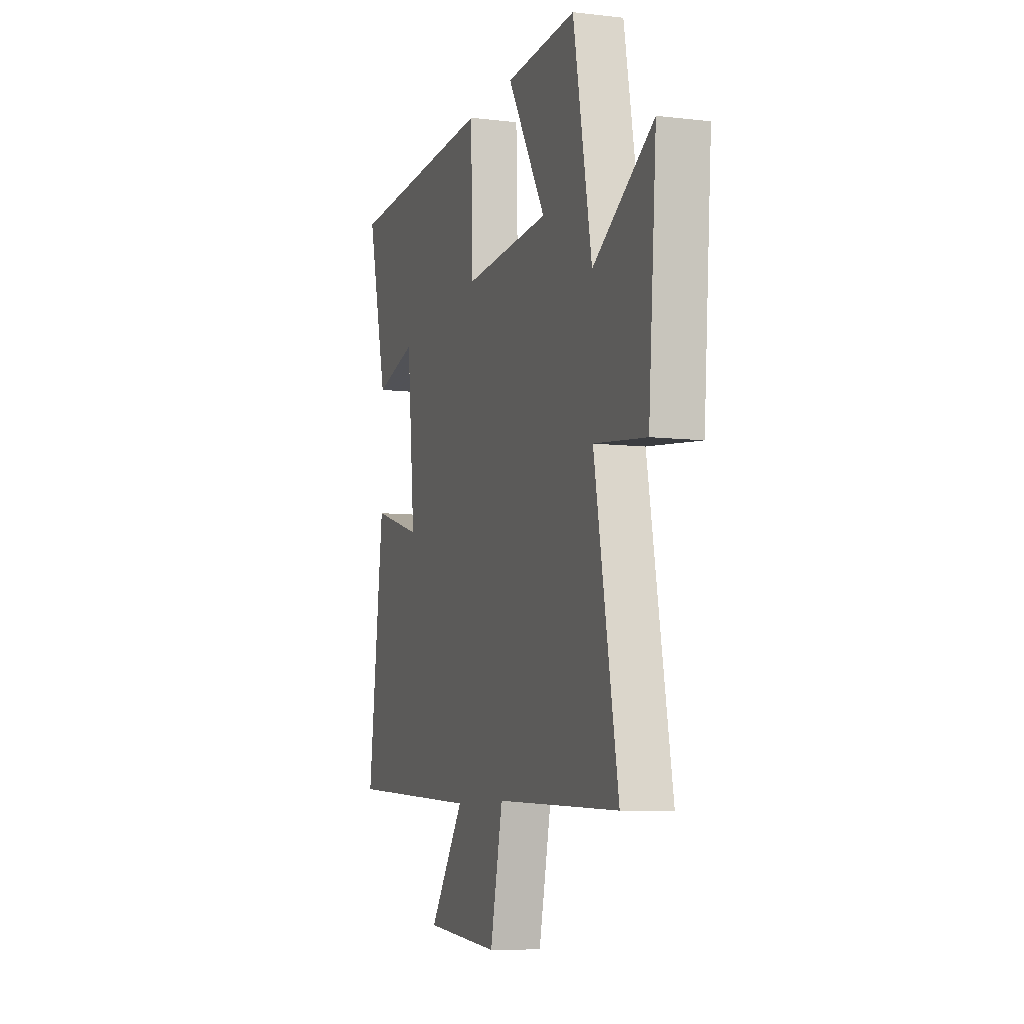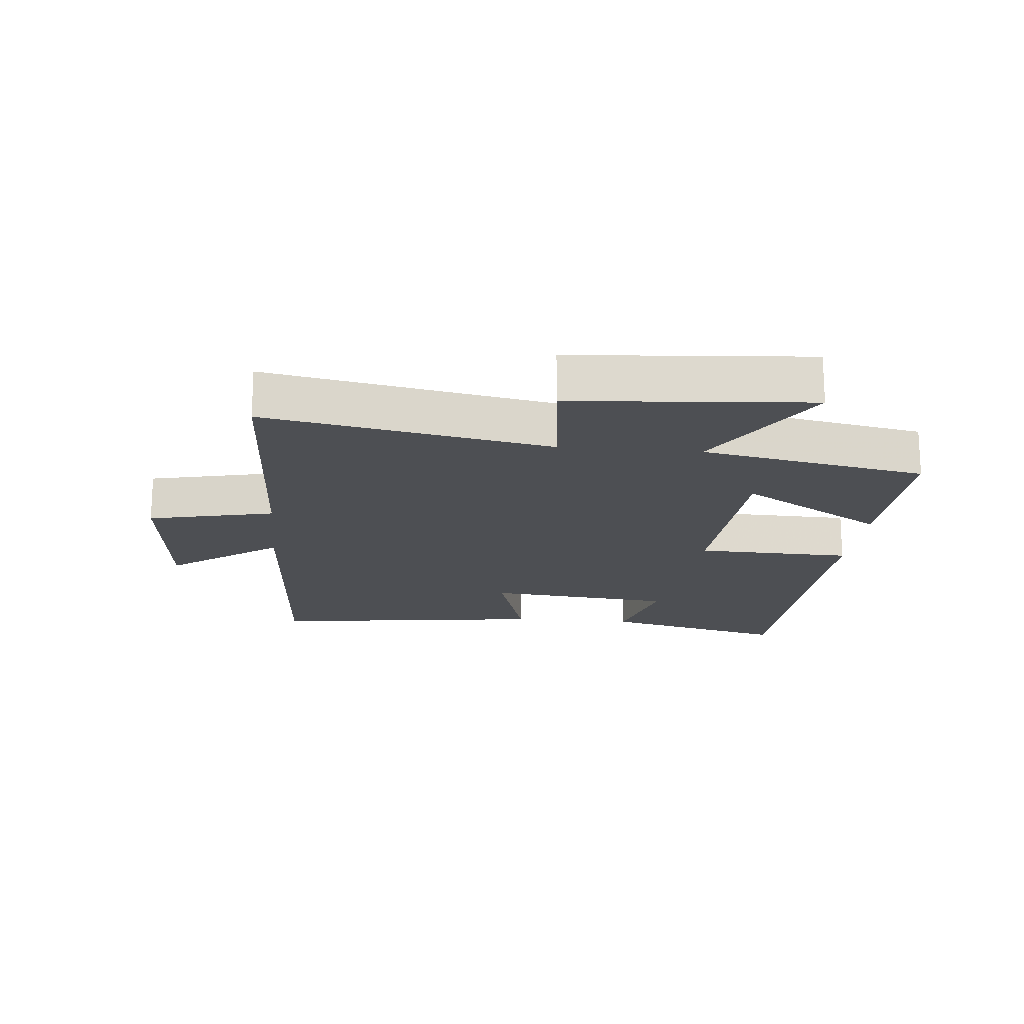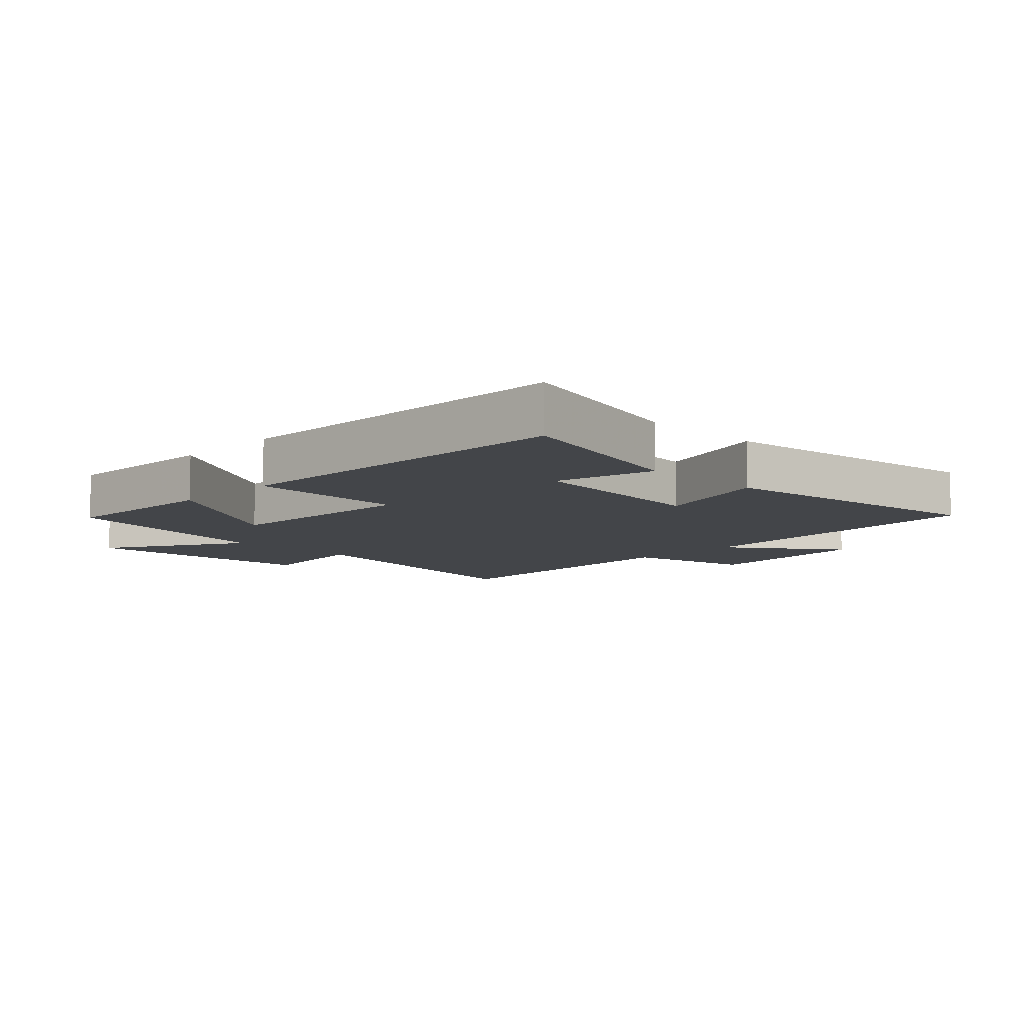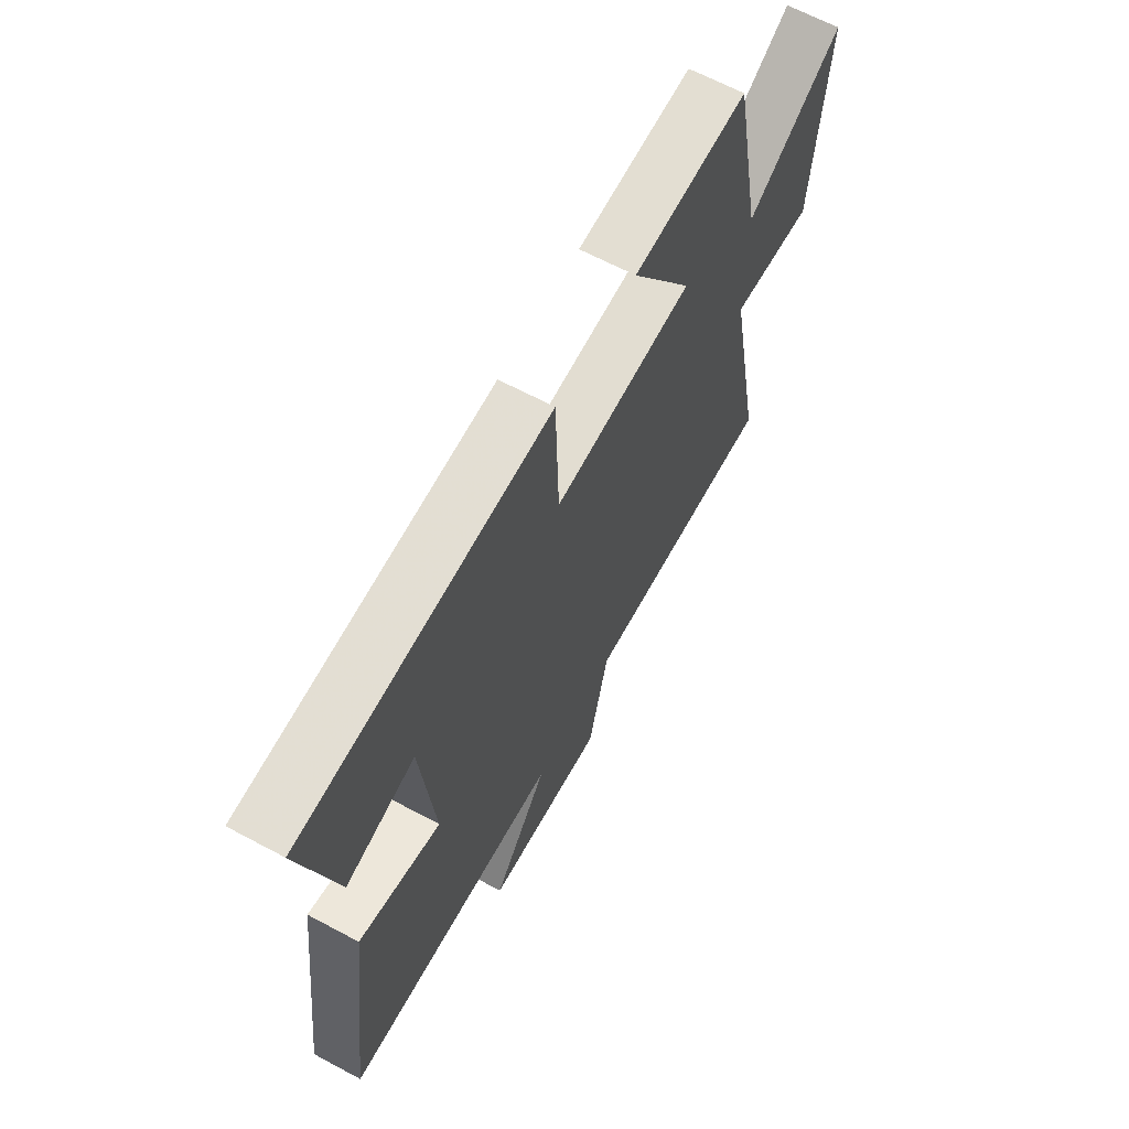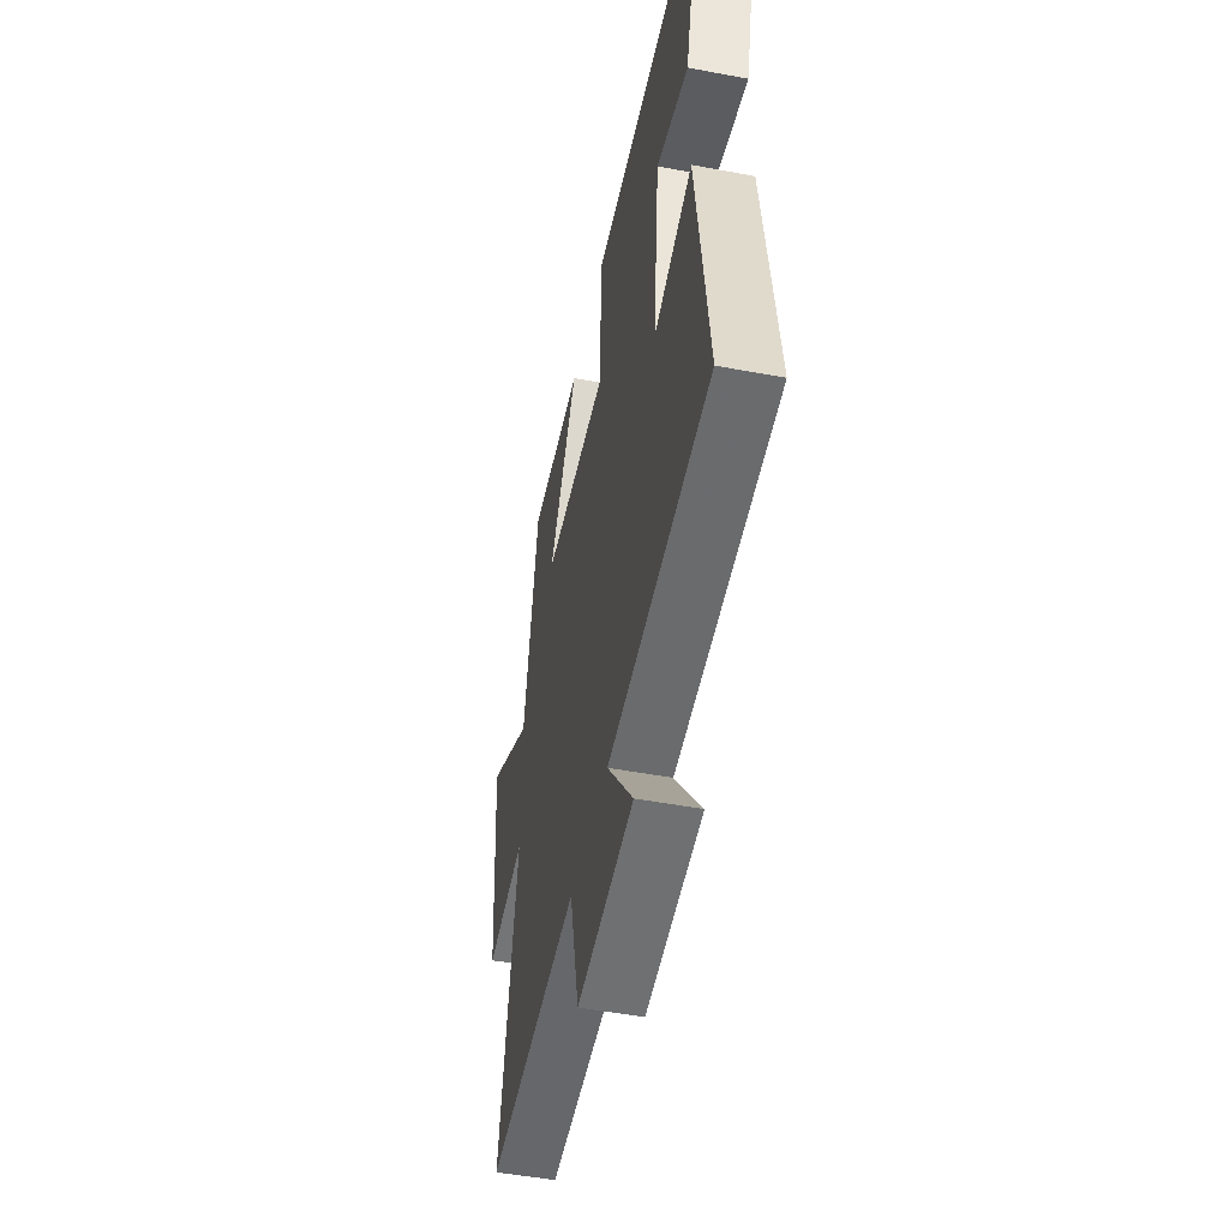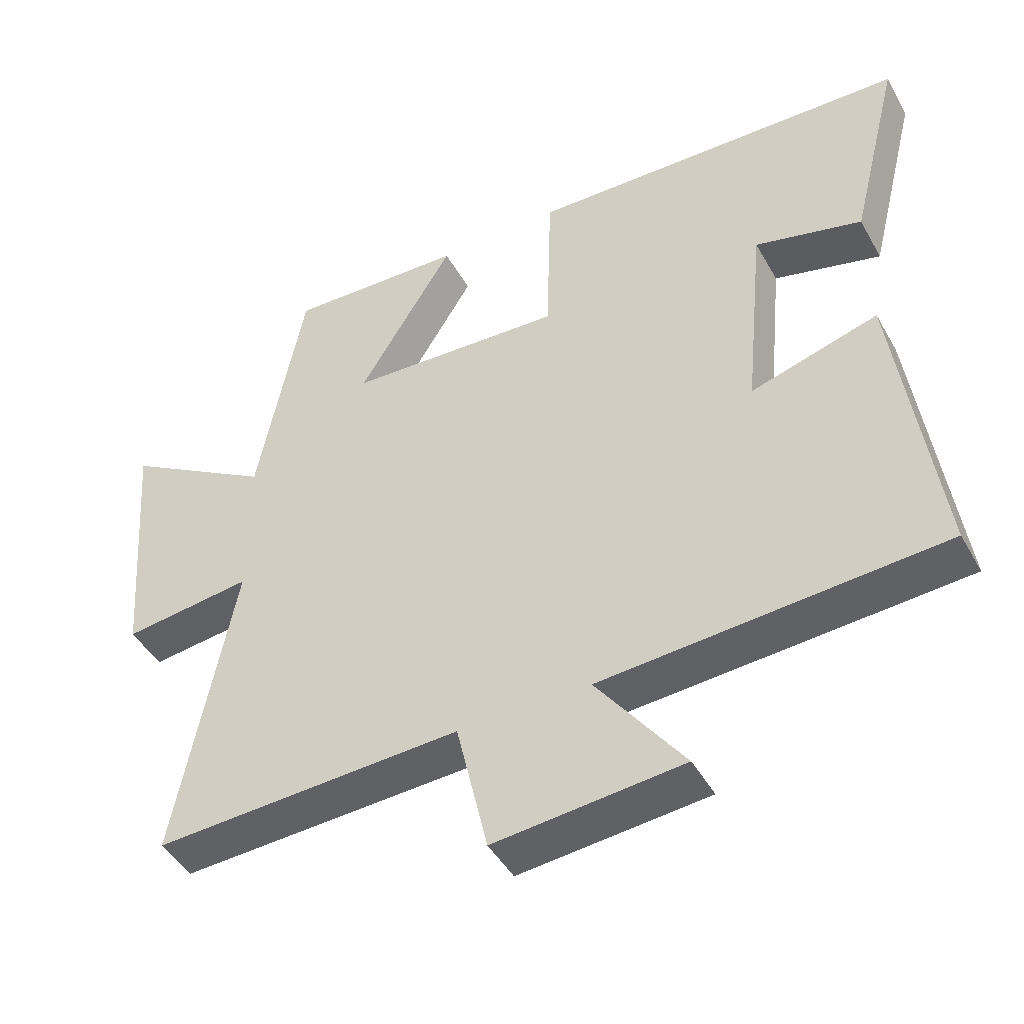
<metadata>
{"format":"obj","ext":"obj","renderer":"f3d","projection":"perspective","resolution":1024,"background":"white","views":[{"elev":-8.0,"azim":-108.2,"up":"+Z"},{"elev":-18.0,"azim":-95.5,"up":"+Y"},{"elev":-8.8,"azim":45.7,"up":"+Y"},{"elev":65.1,"azim":118.3,"up":"+Z"},{"elev":-49.5,"azim":78.3,"up":"+Z"},{"elev":-45.5,"azim":27.9,"up":"+Z"}]}
</metadata>
<code>
v -0.432 0.07 0.511
v -0.171 0.07 0.5
v -0.312 0.07 0.27
v 0.006 0.07 0.252
v 0.013 0.07 0.5
v 0.575 0.07 0.479
v 0.5 0.07 0.182
v 0.343 0.07 0.223
v 0.313 0.07 -0.077
v 0.5 0.07 -0.022
v 0.558 0.07 -0.467
v 0.06 0.07 -0.5
v 0.188 0.07 -0.675
v -0.088 0.07 -0.701
v -0.134 0.07 -0.5
v -0.586 0.07 -0.521
v -0.5 0.07 -0.068
v -0.69 0.07 -0.091
v -0.72 0.07 0.287
v -0.5 0.07 0.154
v -0.432 0 0.511
v -0.171 0 0.5
v -0.312 0 0.27
v 0.006 0 0.252
v 0.013 0 0.5
v 0.575 0 0.479
v 0.5 0 0.182
v 0.343 0 0.223
v 0.313 0 -0.077
v 0.5 0 -0.022
v 0.558 0 -0.467
v 0.06 0 -0.5
v 0.188 0 -0.675
v -0.088 0 -0.701
v -0.134 0 -0.5
v -0.586 0 -0.521
v -0.5 0 -0.068
v -0.69 0 -0.091
v -0.72 0 0.287
v -0.5 0 0.154
f 17 18 19 20
f 17 20 1
f 15 16 17
f 15 17 1
f 12 13 14 15
f 9 10 11 12
f 8 9 12 15
f 5 6 7 8
f 4 5 8
f 3 4 8 15
f 1 2 3
f 1 3 15
f 40 39 38 37
f 21 40 37
f 37 36 35
f 21 37 35
f 35 34 33 32
f 32 31 30 29
f 35 32 29 28
f 28 27 26 25
f 28 25 24
f 35 28 24 23
f 23 22 21
f 35 23 21
f 1 21 22 2
f 2 22 23 3
f 3 23 24 4
f 4 24 25 5
f 5 25 26 6
f 6 26 27 7
f 7 27 28 8
f 8 28 29 9
f 9 29 30 10
f 10 30 31 11
f 11 31 32 12
f 12 32 33 13
f 13 33 34 14
f 14 34 35 15
f 15 35 36 16
f 16 36 37 17
f 17 37 38 18
f 18 38 39 19
f 19 39 40 20
f 20 40 21 1

</code>
